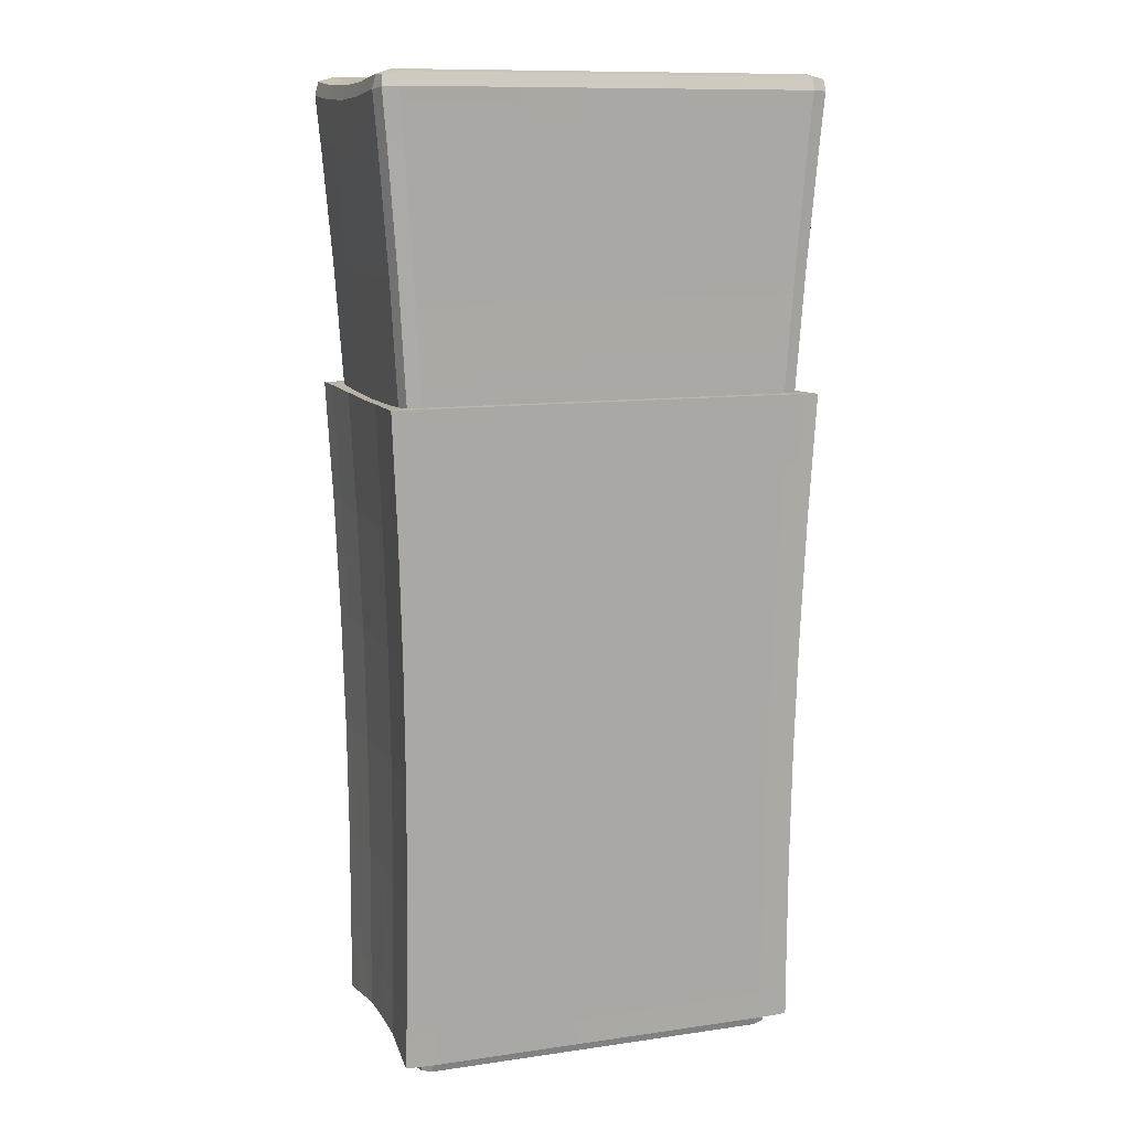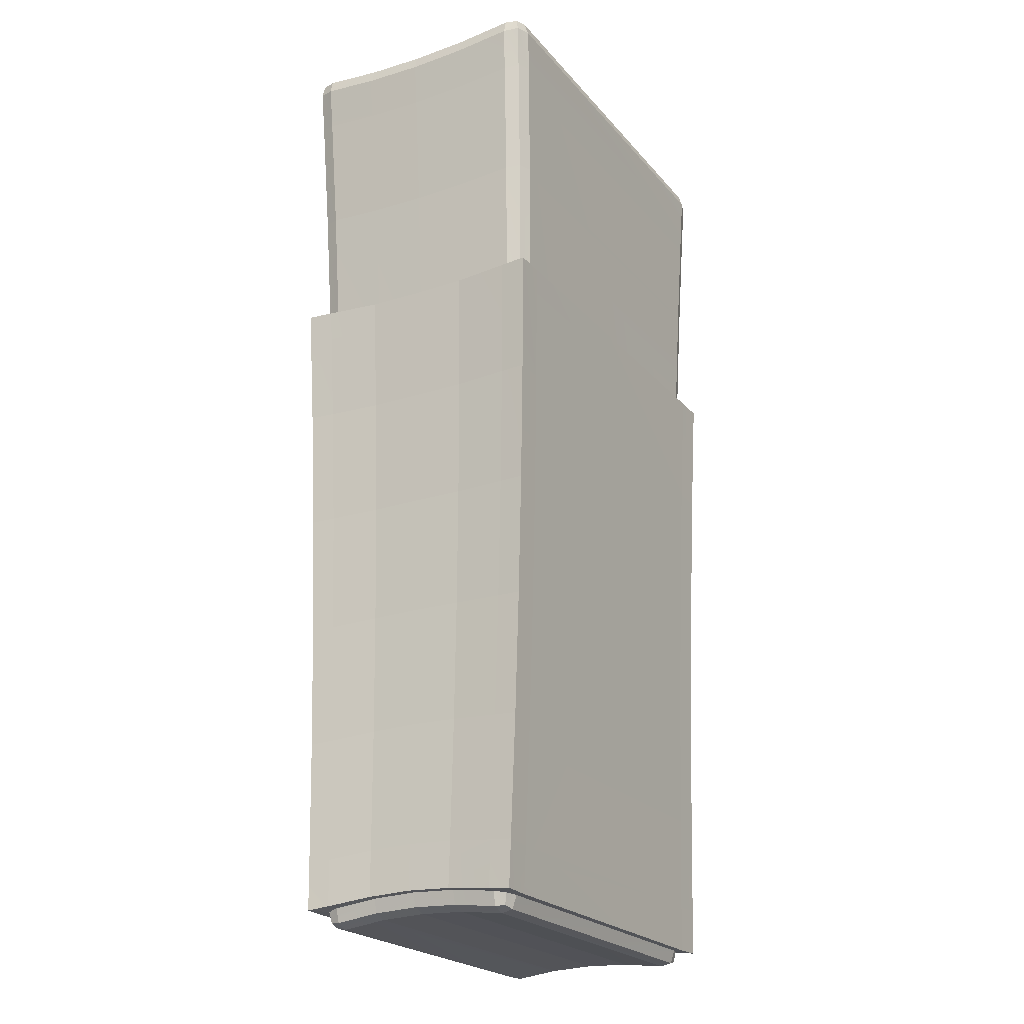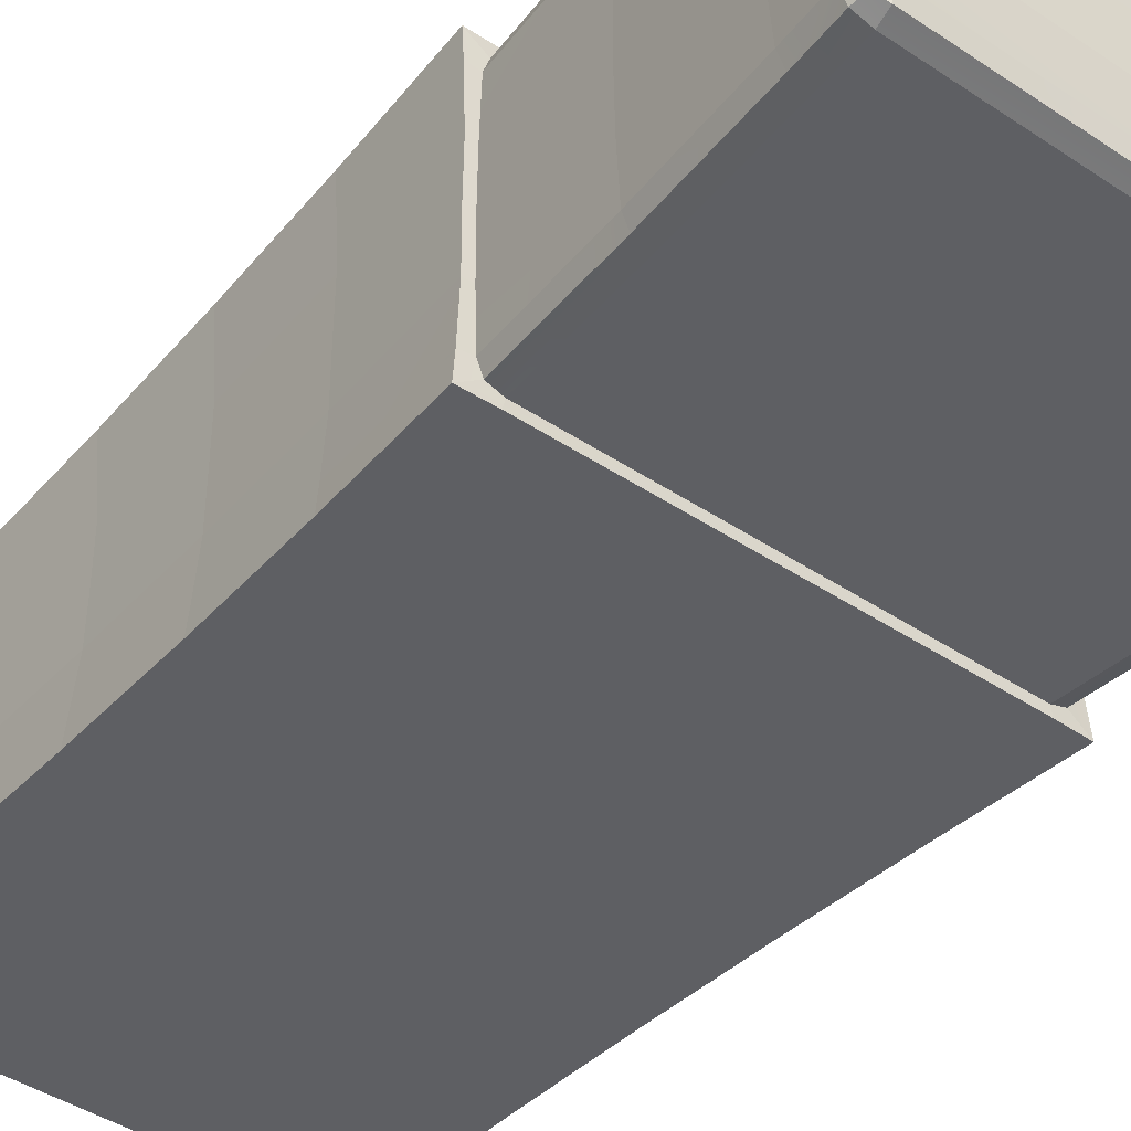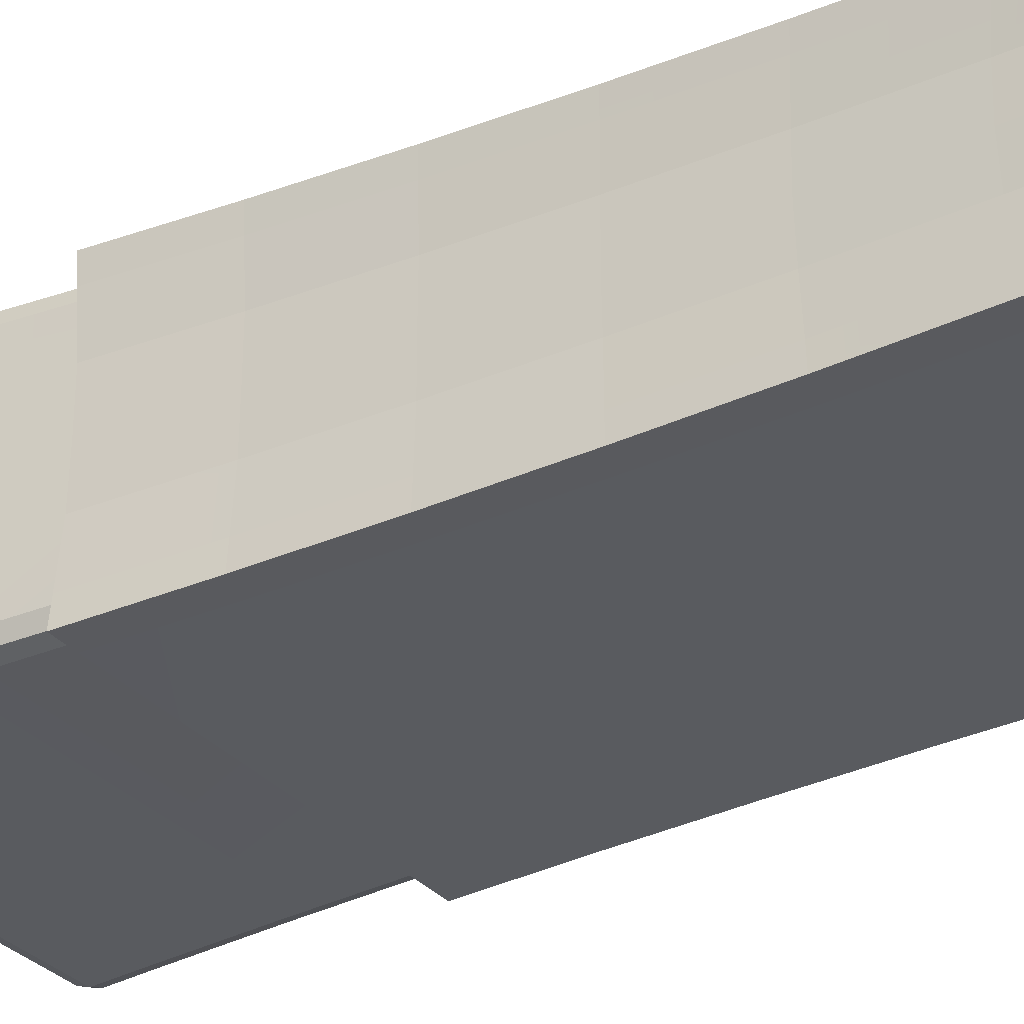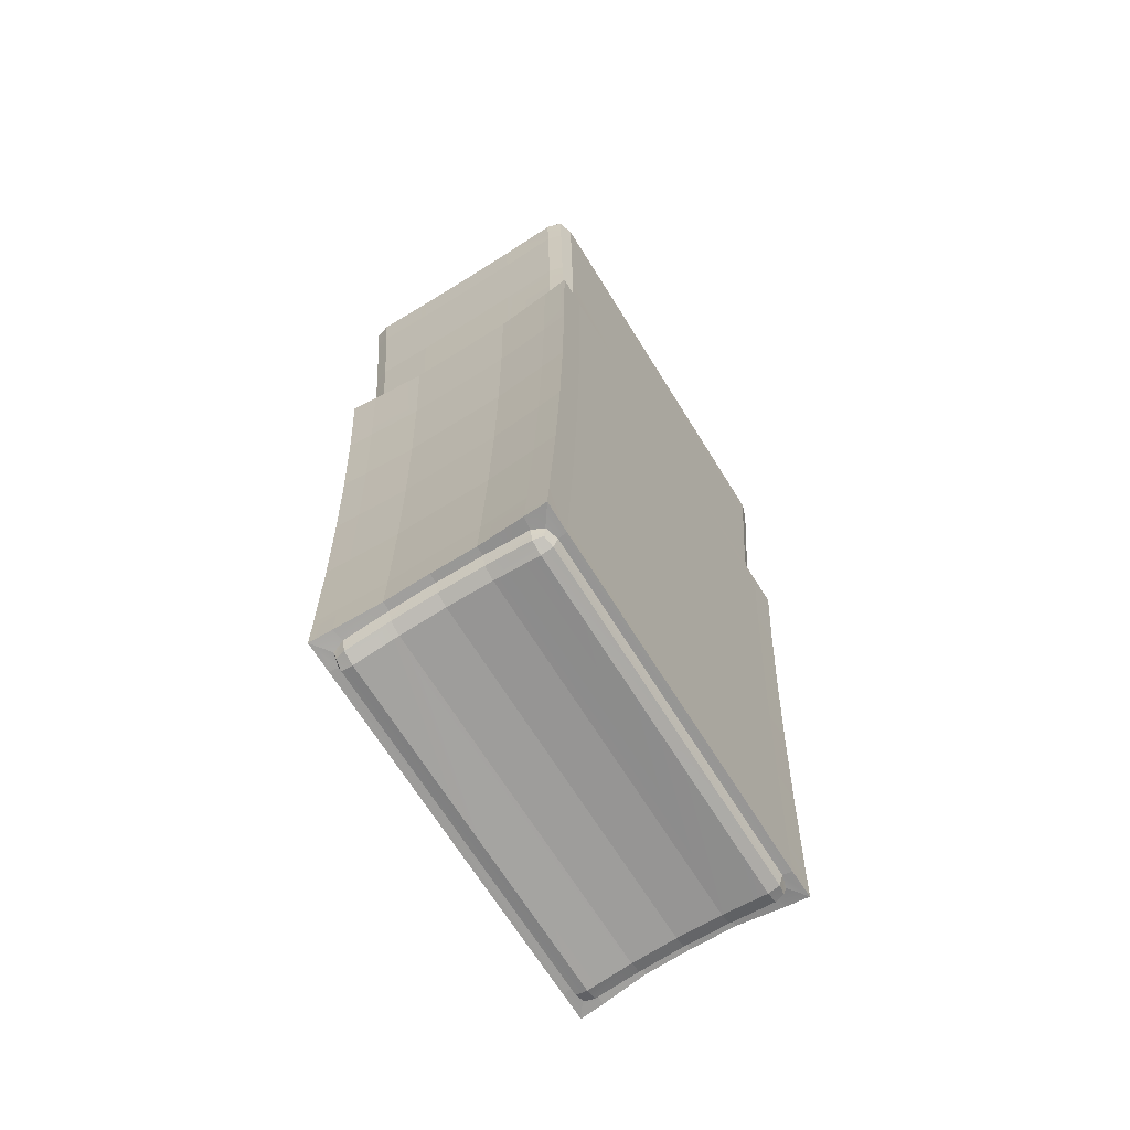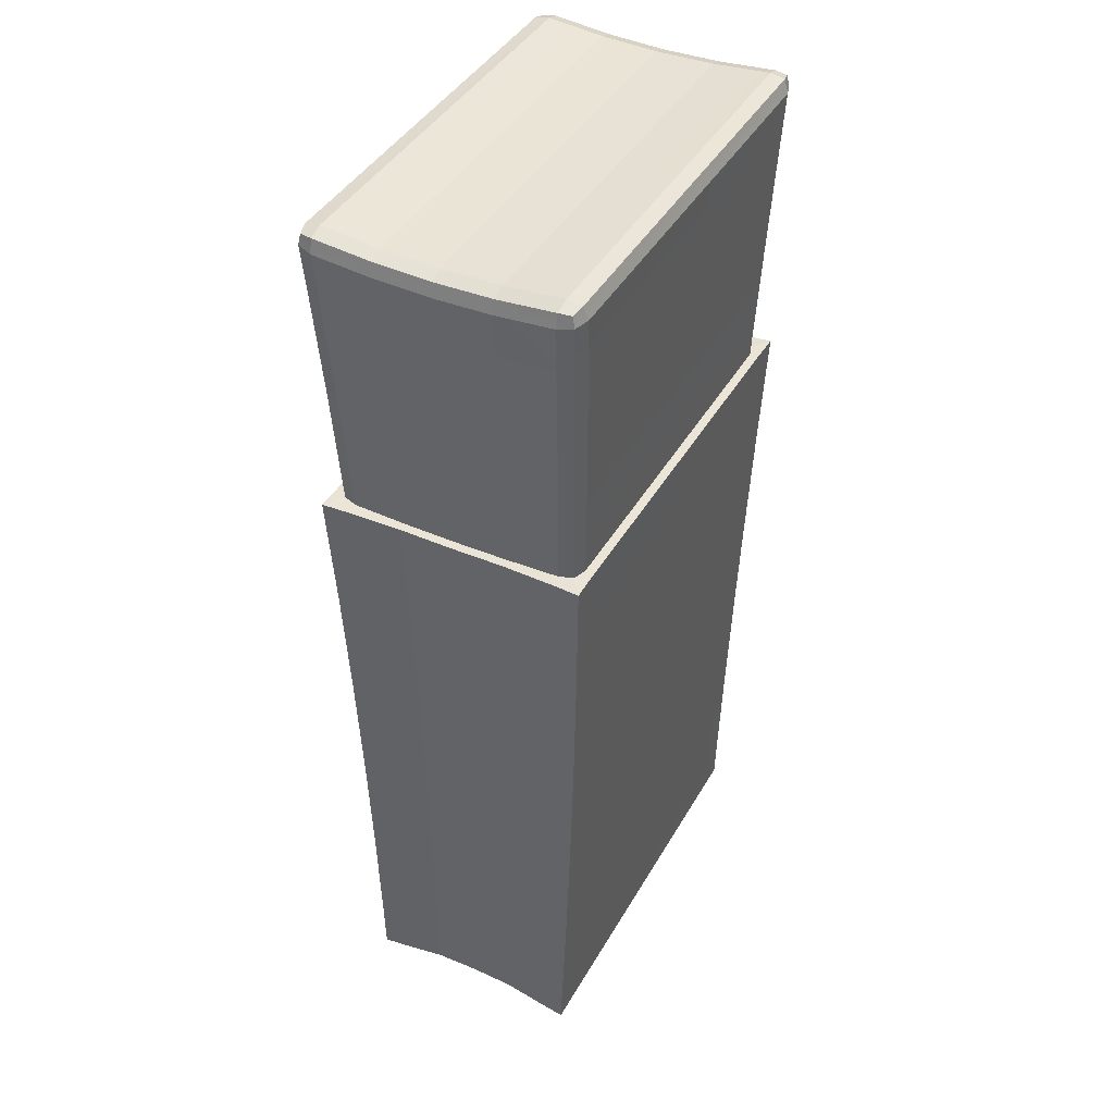
<metadata>
{"format":"obj","ext":"obj","renderer":"f3d","projection":"perspective","resolution":1024,"background":"white","views":[{"elev":11.1,"azim":-19.4,"up":"+Z"},{"elev":-22.6,"azim":-60.7,"up":"+Z"},{"elev":-42.5,"azim":-38.7,"up":"+Y"},{"elev":-31.2,"azim":121.5,"up":"+Y"},{"elev":-69.0,"azim":-58.0,"up":"+Z"},{"elev":42.0,"azim":-62.4,"up":"+Z"}]}
</metadata>
<code>
o Box049.001
v -40.91 1.276 13.76
v -40.1 2.21 -13.91
v 40.1 2.21 -13.91
v 40.91 1.276 13.76
v 40.91 60.3 13.76
v 40.1 59.37 -13.91
v -40.1 59.37 -13.91
v -40.91 60.3 13.76
v 46.66 17.66 109.6
v 46.65 30.79 109.2
v -46.65 30.79 109.2
v -46.66 17.66 109.6
v 45.6 30.79 -13.61
v 46.47 30.79 13.48
v 46.48 19.04 13.53
v 45.6 19.43 -13.66
v -39.91 20.82 -109.6
v -39.91 30.79 -109.2
v 39.91 30.79 -109.2
v 39.91 20.82 -109.6
v -46.47 30.79 13.48
v -45.6 30.79 -13.61
v -45.6 19.43 -13.66
v -46.48 19.04 13.53
v -46.33 0.1196 107.3
v -46.6 1.142 110.3
v -49.35 1.722 109.7
v -49.67 1.243 107.1
v -39.78 7.363 -107.3
v -42.65 8.213 -107.1
v -42.23 8.72 -109.7
v -39.85 8.314 -110.3
v 39.78 7.363 -107.3
v 39.85 8.314 -110.3
v 42.23 8.72 -109.7
v 42.65 8.213 -107.1
v 46.33 0.1196 107.3
v 49.67 1.243 107.1
v 49.35 1.722 109.7
v 46.6 1.142 110.3
v -46.33 61.46 107.3
v -49.67 60.33 107.1
v -49.35 59.85 109.7
v -46.6 60.43 110.3
v 46.33 61.46 107.3
v 46.6 60.43 110.3
v 49.35 59.85 109.7
v 49.67 60.33 107.1
v 39.78 54.21 -107.3
v 42.65 53.36 -107.1
v 42.23 52.86 -109.7
v 39.85 53.26 -110.3
v -39.78 54.21 -107.3
v -39.85 53.26 -110.3
v -42.23 52.86 -109.7
v -42.65 53.36 -107.1
v -46.68 4.491 110.8
v -49.95 4.521 109.8
v 46.68 4.491 110.8
v 49.95 4.521 109.8
v 46.68 57.09 110.8
v 49.95 57.06 109.8
v -46.68 57.09 110.8
v -49.95 57.06 109.8
v 50.77 4.61 106.7
v 43.62 10.76 -106.7
v 42.73 10.85 -109.8
v 43.62 50.81 -106.7
v 42.73 50.72 -109.8
v 50.77 56.97 106.7
v 39.88 10.88 -110.8
v -39.88 10.88 -110.8
v -42.73 10.85 -109.8
v -39.88 50.69 -110.8
v -42.73 50.72 -109.8
v 39.88 50.69 -110.8
v -43.62 10.76 -106.7
v -50.77 4.61 106.7
v -50.77 56.97 106.7
v -43.62 50.81 -106.7
v -47.68 1.231 13.71
v -46.76 2.168 -13.91
v 46.76 2.168 -13.91
v 47.68 1.231 13.71
v 47.68 60.34 13.71
v 46.76 59.41 -13.91
v -46.76 59.41 -13.91
v -47.68 60.34 13.71
v 46.66 43.92 109.6
v 49.92 30.79 108.2
v 49.93 43.9 108.6
v -49.92 30.79 108.2
v -49.93 17.67 108.6
v 46.33 7.762 -13.82
v 47.23 6.972 13.67
v 43.64 40.82 -105.6
v 43.65 30.79 -105.2
v 42.77 30.79 -108.2
v 42.76 40.77 -108.6
v 47.23 54.6 13.67
v 46.33 53.81 -13.82
v 50.75 17.72 105.6
v 50.74 30.79 105.2
v 49.93 17.67 108.6
v -39.91 40.76 -109.6
v -42.77 30.79 -108.2
v -42.76 40.77 -108.6
v 42.76 20.8 -108.6
v -47.23 6.972 13.67
v -46.33 7.762 -13.82
v -50.75 43.86 105.6
v -50.74 30.79 105.2
v -49.93 43.9 108.6
v -46.33 53.81 -13.82
v -47.23 54.6 13.67
v -43.64 20.76 -105.6
v -43.65 30.79 -105.2
v -42.76 20.8 -108.6
v -46.66 43.92 109.6
v 46.48 42.54 13.53
v 45.6 42.14 -13.66
v 39.91 40.76 -109.6
v -45.6 42.14 -13.66
v -46.48 42.54 13.53
v 43.64 20.76 -105.6
v 50.75 43.86 105.6
v -50.75 17.72 105.6
v -43.64 40.82 -105.6
v -39.88 5.012 -96.93
v -40.07 5.364 -107.4
v 40.07 5.364 -107.4
v 39.88 5.012 -96.93
v -39.59 4.078 -69.26
v 39.59 4.078 -69.26
v -39.66 3.144 -41.59
v 39.66 3.144 -41.59
v 45.44 0.4718 96.87
v -45.44 0.4718 96.87
v 43.4 1.406 69.19
v -43.4 1.406 69.19
v 41.78 2.34 41.52
v -41.78 2.34 41.52
v 42.12 0.3418 41.43
v -42.12 0.3418 41.43
v 39.88 56.56 -96.93
v 40.07 56.21 -107.4
v -40.07 56.21 -107.4
v -39.88 56.56 -96.93
v 39.59 57.5 -69.26
v -39.59 57.5 -69.26
v 39.66 58.43 -41.59
v -39.66 58.43 -41.59
v -45.44 61.1 96.87
v 45.44 61.1 96.87
v -43.4 60.17 69.19
v 43.4 60.17 69.19
v -41.78 59.24 41.52
v 41.78 59.24 41.52
v -42.12 61.23 41.43
v 42.12 61.23 41.43
v 49.77 30.79 94.94
v 49.78 17.86 95.29
v 47.55 30.79 67.81
v 47.55 18.26 68.06
v 45.79 30.79 40.69
v 45.79 18.65 40.84
v 47.78 30.79 40.59
v 47.79 18.65 40.74
v 45.42 20.61 -95.26
v 45.64 20.75 -105.5
v 45.65 30.79 -105.1
v 45.42 30.79 -94.9
v 45.09 20.22 -68.05
v 45.09 30.79 -67.8
v 45.14 19.83 -40.86
v 45.14 30.79 -40.71
v -45.42 30.79 -94.9
v -45.65 30.79 -105.1
v -45.64 20.75 -105.5
v -45.42 20.61 -95.26
v -45.09 30.79 -67.8
v -45.09 20.22 -68.05
v -45.14 30.79 -40.71
v -45.14 19.83 -40.86
v -49.78 17.86 95.29
v -49.77 30.79 94.94
v -47.55 18.26 68.06
v -47.55 30.79 67.81
v -45.79 18.65 40.84
v -45.79 30.79 40.69
v -47.79 18.65 40.74
v -47.78 30.79 40.59
v -48.72 1.582 96.73
v -46.53 2.481 69.09
v -44.8 3.379 41.46
v -49.04 0.2719 41.33
v -46.49 4.965 -96.76
v -46.66 5.293 -107.2
v -46.17 4.038 -69.14
v -46.26 3.109 -41.52
v 46.66 5.293 -107.2
v 46.49 4.965 -96.76
v 46.17 4.038 -69.14
v 46.26 3.109 -41.52
v 48.72 1.582 96.73
v 46.53 2.481 69.09
v 44.8 3.379 41.46
v 49.04 0.2719 41.33
v 48.72 59.99 96.73
v 46.53 59.1 69.09
v 44.8 58.2 41.46
v 49.04 61.3 41.33
v 46.49 56.61 -96.76
v 46.66 56.28 -107.2
v 46.17 57.54 -69.14
v 46.26 58.47 -41.52
v -46.66 56.28 -107.2
v -46.49 56.61 -96.76
v -46.17 57.54 -69.14
v -46.26 58.47 -41.52
v -48.72 59.99 96.73
v -46.53 59.1 69.09
v -44.8 58.2 41.46
v -49.04 61.3 41.33
v 49.81 4.909 96.35
v 47.57 5.703 68.82
v 45.8 6.496 41.29
v 48.57 6.166 41.19
v 46.35 10.37 -106.7
v 46.13 10.1 -96.33
v 45.8 9.326 -68.82
v 45.86 8.547 -41.32
v 46.13 51.47 -96.33
v 46.35 51.21 -106.7
v 45.8 52.25 -68.82
v 45.86 53.03 -41.32
v 49.81 56.67 96.35
v 47.57 55.87 68.82
v 45.8 55.08 41.29
v 48.57 55.41 41.19
v -46.13 10.1 -96.33
v -46.35 10.37 -106.7
v -45.8 9.326 -68.82
v -45.86 8.547 -41.32
v -49.8 4.909 96.35
v -47.57 5.703 68.82
v -45.8 6.496 41.29
v -48.57 6.166 41.19
v -49.8 56.67 96.35
v -47.57 55.87 68.82
v -45.8 55.08 41.29
v -48.57 55.41 41.19
v -46.35 51.21 -106.7
v -46.13 51.47 -96.33
v -45.8 52.25 -68.82
v -45.86 53.03 -41.32
v 49.78 43.71 95.29
v 47.55 43.32 68.06
v 45.79 42.93 40.84
v 47.79 42.93 40.74
v 45.42 40.97 -95.26
v 45.64 40.82 -105.5
v 45.09 41.36 -68.05
v 45.14 41.75 -40.86
v -45.64 40.82 -105.5
v -45.42 40.97 -95.26
v -45.09 41.36 -68.05
v -45.14 41.75 -40.86
v -49.78 43.71 95.29
v -47.55 43.32 68.06
v -45.79 42.93 40.84
v -47.79 42.93 40.74
f 1 2 3 4
f 5 6 7 8
f 9 10 11 12
f 13 14 15 16
f 17 18 19 20
f 21 22 23 24
f 25 26 27 28
f 29 30 31 32
f 33 34 35 36
f 37 38 39 40
f 41 42 43 44
f 45 46 47 48
f 49 50 51 52
f 53 54 55 56
f 57 58 27 26
f 59 40 39 60
f 61 62 47 46
f 63 44 43 64
f 65 60 39 38
f 66 36 35 67
f 68 69 51 50
f 70 48 47 62
f 71 67 35 34
f 72 32 31 73
f 74 75 55 54
f 76 52 51 69
f 77 73 31 30
f 78 28 27 58
f 79 64 43 42
f 80 56 55 75
f 2 1 81 82
f 33 29 32 34
f 4 3 83 84
f 25 37 40 26
f 45 41 44 46
f 6 5 85 86
f 53 49 52 54
f 8 7 87 88
f 59 57 26 40
f 89 10 90 91
f 63 61 46 44
f 12 11 92 93
f 94 95 84 83
f 96 97 98 99
f 100 101 86 85
f 102 103 90 104
f 72 71 34 32
f 105 18 106 107
f 76 74 54 52
f 20 19 98 108
f 109 110 82 81
f 111 112 92 113
f 114 115 88 87
f 116 117 106 118
f 89 61 63 119
f 10 89 119 11
f 12 57 59 9
f 101 100 120 121
f 121 120 14 13
f 95 94 16 15
f 105 74 76 122
f 18 105 122 19
f 20 71 72 17
f 115 114 123 124
f 124 123 22 21
f 110 109 24 23
f 9 59 60 104
f 10 9 104 90
f 91 62 61 89
f 119 63 64 113
f 11 119 113 92
f 93 58 57 12
f 125 66 67 108
f 97 125 108 98
f 99 69 68 96
f 126 70 62 91
f 103 126 91 90
f 104 60 65 102
f 17 72 73 118
f 18 17 118 106
f 107 75 74 105
f 122 76 69 99
f 19 122 99 98
f 108 67 71 20
f 127 78 58 93
f 112 127 93 92
f 113 64 79 111
f 128 80 75 107
f 117 128 107 106
f 118 73 77 116
f 129 130 131 132
f 133 129 132 134
f 135 133 134 136
f 2 135 136 3
f 137 37 25 138
f 139 137 138 140
f 141 139 140 142
f 4 143 144 1
f 145 146 147 148
f 149 145 148 150
f 151 149 150 152
f 6 151 152 7
f 153 41 45 154
f 155 153 154 156
f 157 155 156 158
f 8 159 160 5
f 161 103 102 162
f 163 161 162 164
f 165 163 164 166
f 14 167 168 15
f 169 170 171 172
f 173 169 172 174
f 175 173 174 176
f 16 175 176 13
f 177 178 179 180
f 181 177 180 182
f 183 181 182 184
f 22 183 184 23
f 185 127 112 186
f 187 185 186 188
f 189 187 188 190
f 24 191 192 21
f 138 25 28 193
f 140 138 193 194
f 142 140 194 195
f 1 144 196 81
f 197 198 130 129
f 199 197 129 133
f 200 199 133 135
f 82 200 135 2
f 132 131 201 202
f 134 132 202 203
f 136 134 203 204
f 3 136 204 83
f 205 38 37 137
f 206 205 137 139
f 207 206 139 141
f 84 208 143 4
f 154 45 48 209
f 156 154 209 210
f 158 156 210 211
f 5 160 212 85
f 213 214 146 145
f 215 213 145 149
f 216 215 149 151
f 86 216 151 6
f 148 147 217 218
f 150 148 218 219
f 152 150 219 220
f 7 152 220 87
f 221 42 41 153
f 222 221 153 155
f 223 222 155 157
f 88 224 159 8
f 225 65 38 205
f 226 225 205 206
f 227 226 206 207
f 95 228 208 84
f 202 201 229 230
f 203 202 230 231
f 204 203 231 232
f 83 204 232 94
f 233 234 214 213
f 235 233 213 215
f 236 235 215 216
f 101 236 216 86
f 209 48 70 237
f 210 209 237 238
f 211 210 238 239
f 85 212 240 100
f 241 242 198 197
f 243 241 197 199
f 244 243 199 200
f 110 244 200 82
f 193 28 78 245
f 194 193 245 246
f 195 194 246 247
f 81 196 248 109
f 249 79 42 221
f 250 249 221 222
f 251 250 222 223
f 115 252 224 88
f 218 217 253 254
f 219 218 254 255
f 220 219 255 256
f 87 220 256 114
f 237 70 126 257
f 238 237 257 258
f 239 238 258 259
f 100 240 260 120
f 261 262 234 233
f 263 261 233 235
f 264 263 235 236
f 121 264 236 101
f 257 126 103 161
f 258 257 161 163
f 259 258 163 165
f 120 260 167 14
f 172 171 262 261
f 174 172 261 263
f 176 174 263 264
f 13 176 264 121
f 230 229 170 169
f 231 230 169 173
f 232 231 173 175
f 94 232 175 16
f 162 102 65 225
f 164 162 225 226
f 166 164 226 227
f 15 168 228 95
f 254 253 265 266
f 255 254 266 267
f 256 255 267 268
f 114 256 268 123
f 269 111 79 249
f 270 269 249 250
f 271 270 250 251
f 124 272 252 115
f 266 265 178 177
f 267 266 177 181
f 268 267 181 183
f 123 268 183 22
f 186 112 111 269
f 188 186 269 270
f 190 188 270 271
f 21 192 272 124
f 245 78 127 185
f 246 245 185 187
f 247 246 187 189
f 109 248 191 24
f 180 179 242 241
f 182 180 241 243
f 184 182 243 244
f 23 184 244 110
f 29 33 131 130
f 33 36 201 131
f 36 66 229 201
f 66 125 170 229
f 125 97 171 170
f 97 96 262 171
f 96 68 234 262
f 68 50 214 234
f 50 49 146 214
f 49 53 147 146
f 53 56 217 147
f 56 80 253 217
f 80 128 265 253
f 128 117 178 265
f 117 116 179 178
f 116 77 242 179
f 77 30 198 242
f 30 29 130 198
f 141 142 144 143
f 142 195 196 144
f 195 247 248 196
f 247 189 191 248
f 189 190 192 191
f 190 271 272 192
f 271 251 252 272
f 251 223 224 252
f 223 157 159 224
f 157 158 160 159
f 158 211 212 160
f 211 239 240 212
f 239 259 260 240
f 259 165 167 260
f 165 166 168 167
f 166 227 228 168
f 227 207 208 228
f 207 141 143 208

</code>
